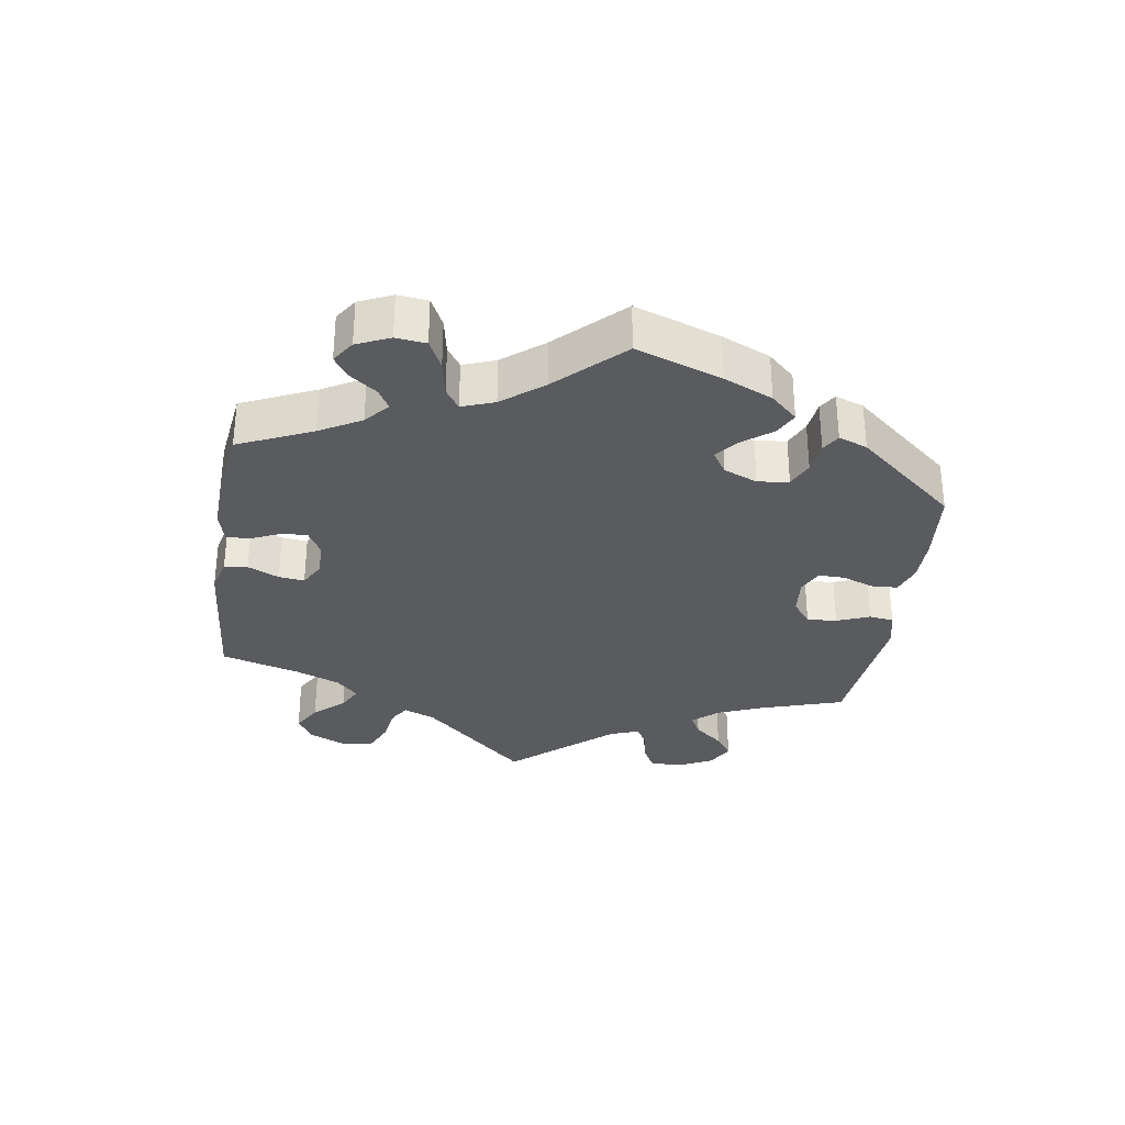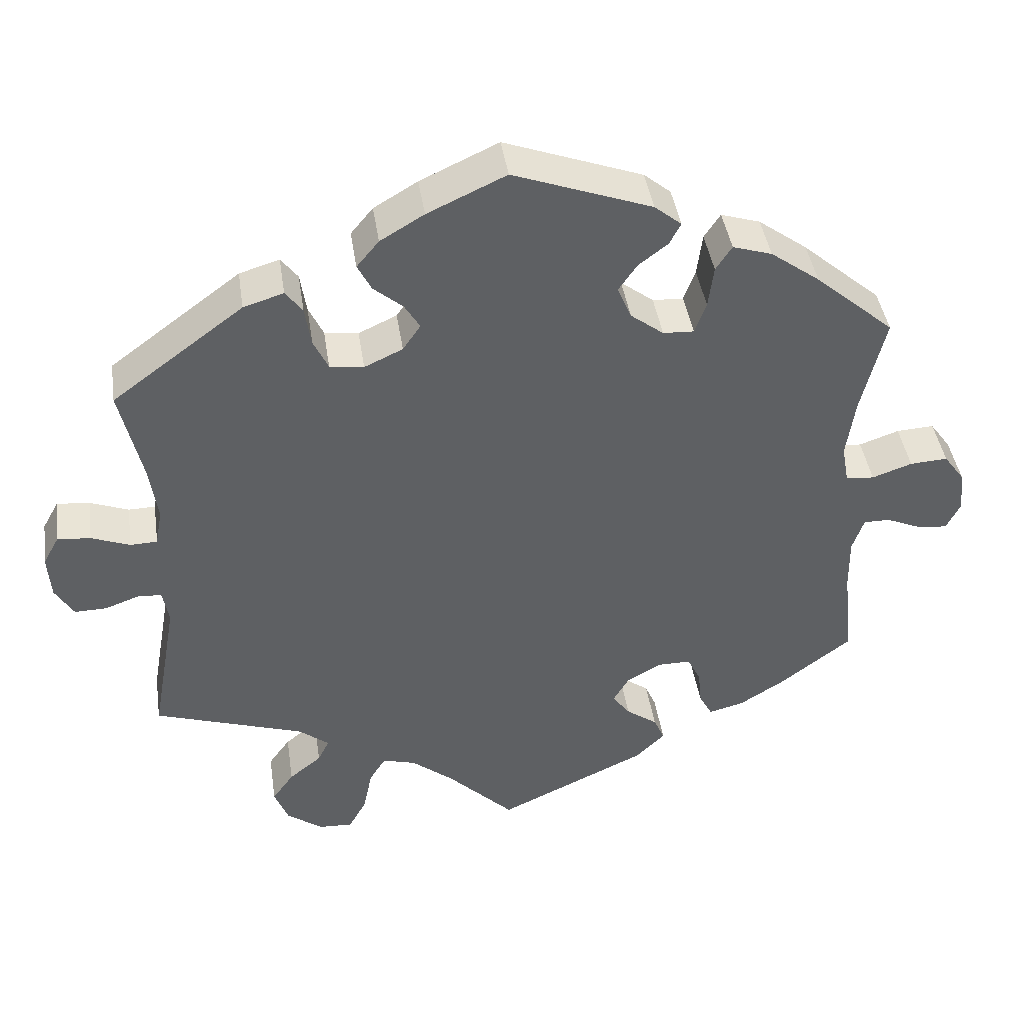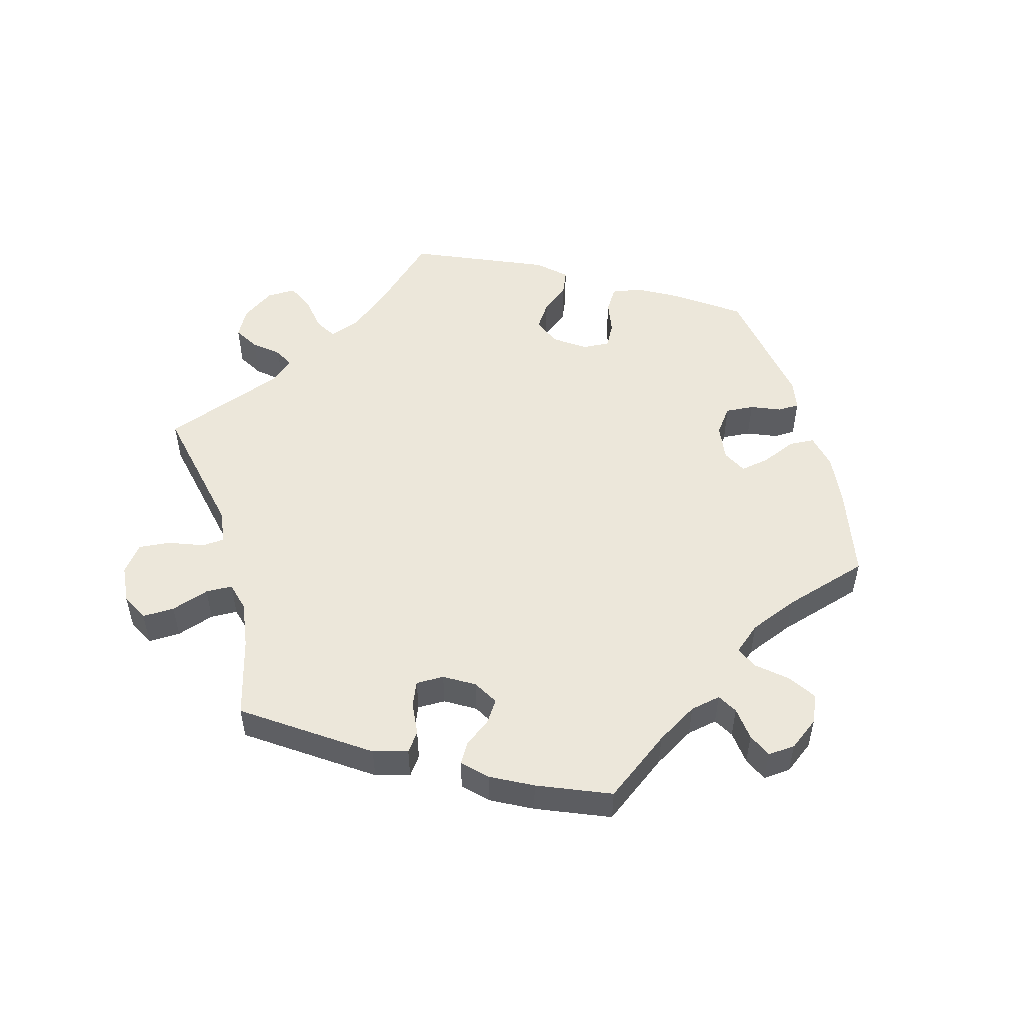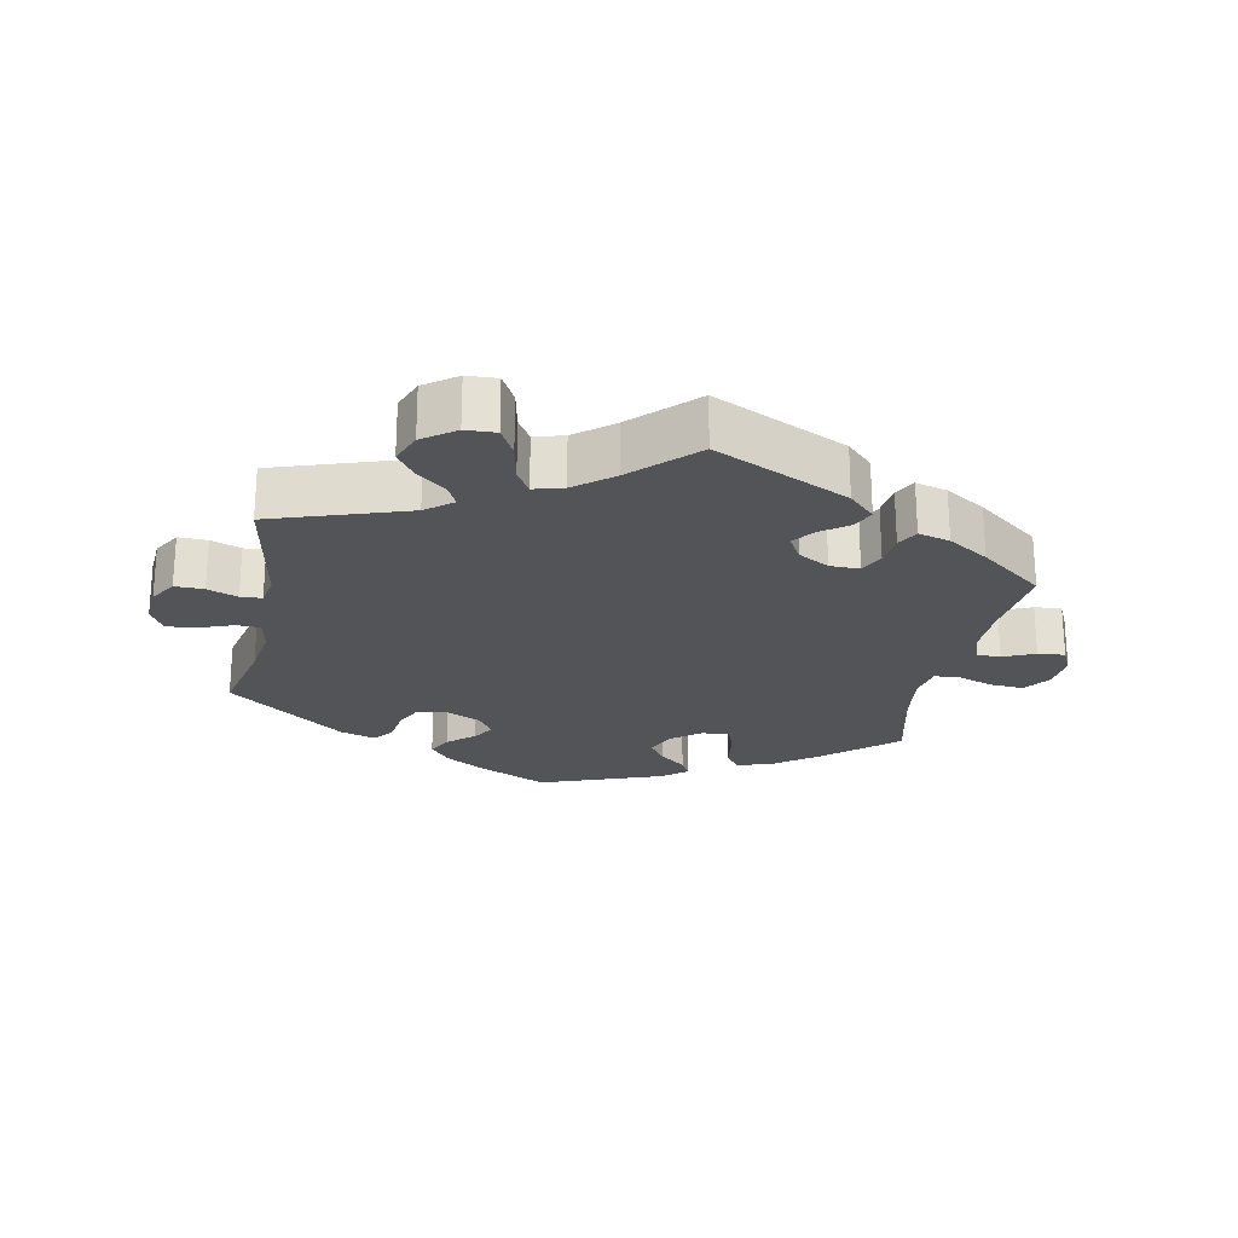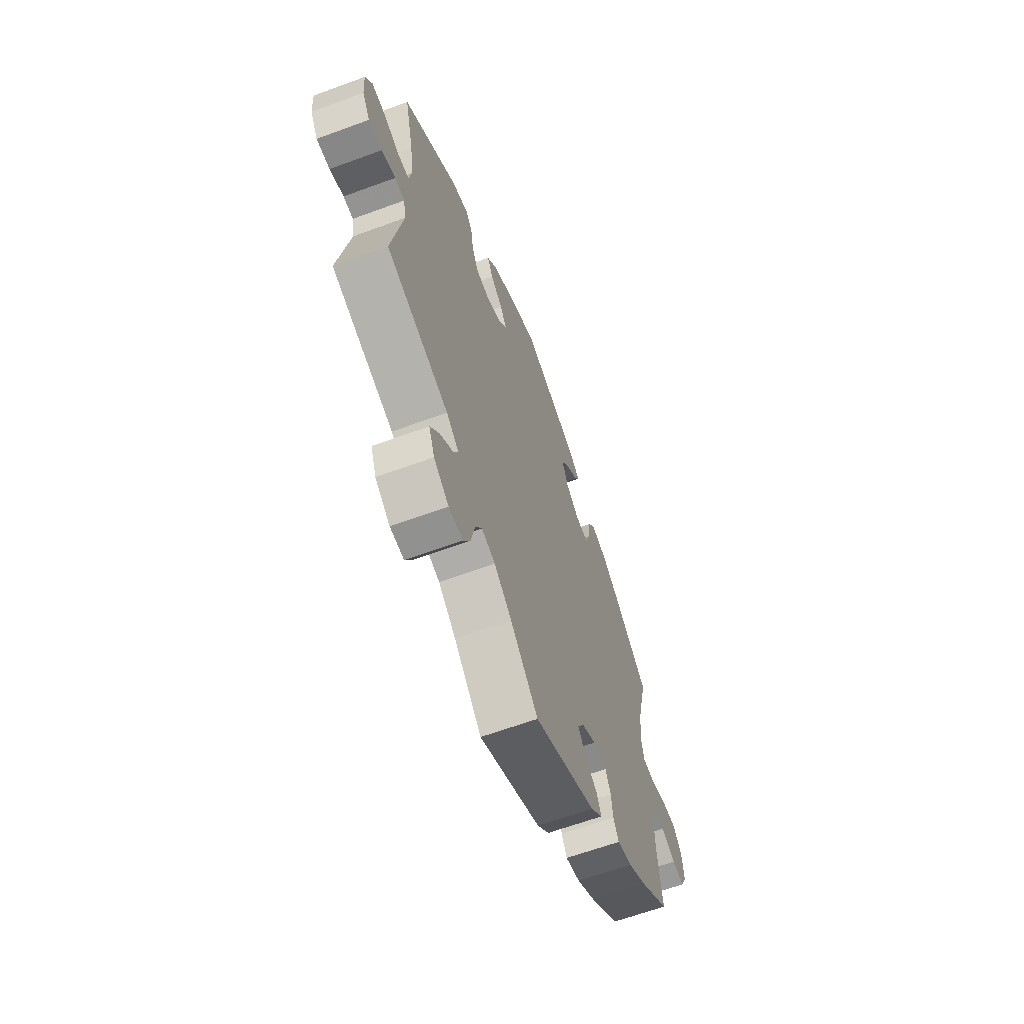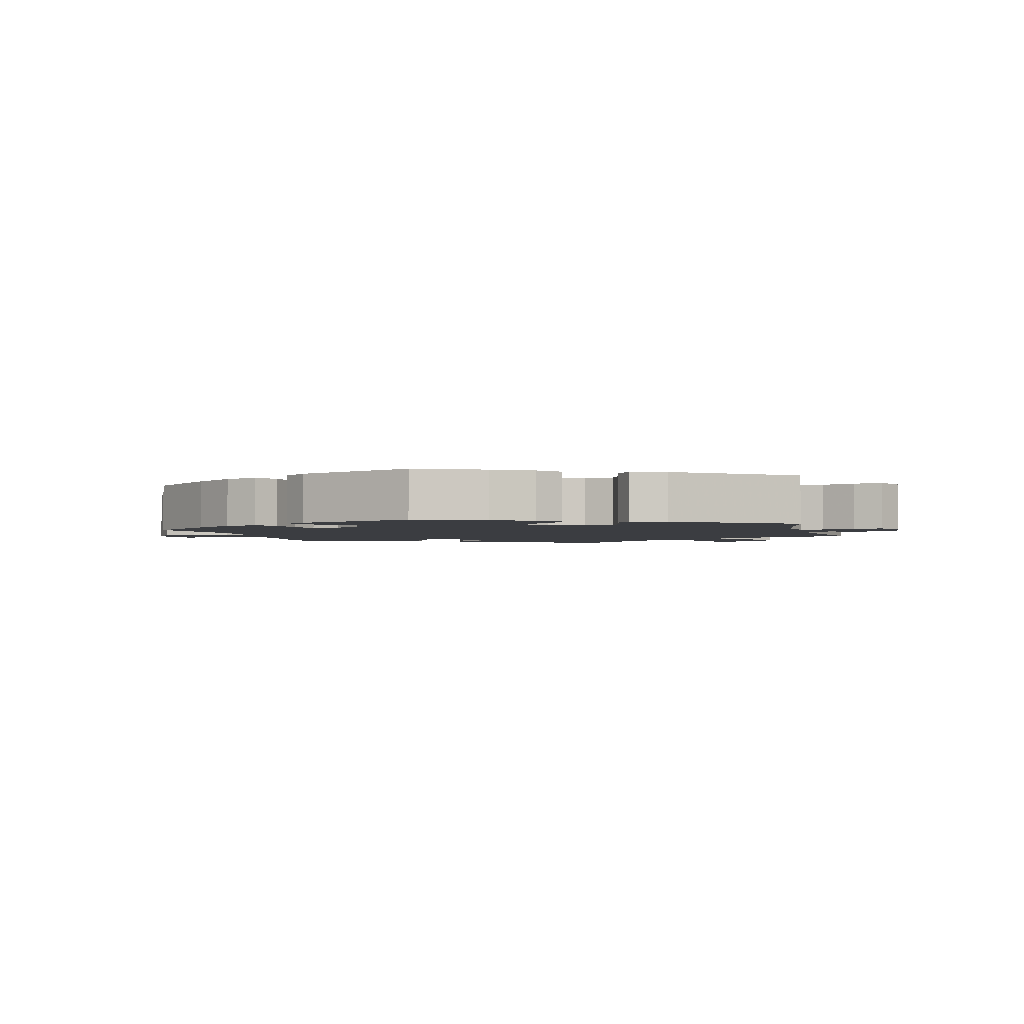
<metadata>
{"format":"obj","ext":"obj","renderer":"f3d","projection":"perspective","resolution":1024,"background":"white","views":[{"elev":-32.6,"azim":-68.6,"up":"+Y"},{"elev":42.3,"azim":171.5,"up":"+Z"},{"elev":52.4,"azim":-135.7,"up":"+Y"},{"elev":-23.5,"azim":168.7,"up":"+Y"},{"elev":-63.6,"azim":110.4,"up":"+Z"},{"elev":-2.5,"azim":15.1,"up":"+Y"}]}
</metadata>
<code>
v 0.304 0.07 -0.354
v 0.265 0.07 -0.385
v 0.28 0.07 -0.415
v 0.322 0.07 -0.449
v 0.35 0.07 -0.488
v 0.332 0.07 -0.534
v 0.285 0.07 -0.568
v 0.241 0.07 -0.57
v 0.218 0.07 -0.528
v 0.206 0.07 -0.47
v 0.185 0.07 -0.436
v 0.142 0.07 -0.448
v 0.087 0.07 -0.492
v 0 0.07 -0.578
v -0.195 0.07 -0.487
v -0.233 0.07 -0.45
v -0.219 0.07 -0.418
v -0.178 0.07 -0.388
v -0.155 0.07 -0.357
v -0.176 0.07 -0.321
v -0.221 0.07 -0.296
v -0.264 0.07 -0.296
v -0.281 0.07 -0.331
v -0.286 0.07 -0.378
v -0.303 0.07 -0.409
v -0.349 0.07 -0.397
v -0.408 0.07 -0.36
v -0.501 0.07 -0.289
v -0.488 0.07 -0.169
v -0.487 0.07 -0.098
v -0.502 0.07 -0.054
v -0.536 0.07 -0.054
v -0.582 0.07 -0.074
v -0.621 0.07 -0.078
v -0.639 0.07 -0.041
v -0.633 0.07 0.013
v -0.606 0.07 0.05
v -0.557 0.07 0.047
v -0.505 0.07 0.029
v -0.468 0.07 0.032
v -0.459 0.07 0.083
v -0.47 0.07 0.16
v -0.501 0.07 0.289
v -0.398 0.07 0.378
v -0.334 0.07 0.425
v -0.283 0.07 0.441
v -0.262 0.07 0.409
v -0.255 0.07 0.354
v -0.24 0.07 0.313
v -0.2 0.07 0.315
v -0.157 0.07 0.348
v -0.139 0.07 0.391
v -0.163 0.07 0.426
v -0.201 0.07 0.455
v -0.216 0.07 0.483
v -0.181 0.07 0.512
v -0.001 0.07 0.578
v 0.101 0.07 0.531
v 0.158 0.07 0.497
v 0.187 0.07 0.462
v 0.169 0.07 0.427
v 0.131 0.07 0.395
v 0.111 0.07 0.362
v 0.134 0.07 0.328
v 0.184 0.07 0.305
v 0.228 0.07 0.311
v 0.247 0.07 0.351
v 0.255 0.07 0.403
v 0.277 0.07 0.432
v 0.329 0.07 0.416
v 0.5 0.07 0.289
v 0.472 0.07 0.166
v 0.461 0.07 0.091
v 0.47 0.07 0.043
v 0.505 0.07 0.042
v 0.555 0.07 0.061
v 0.598 0.07 0.065
v 0.619 0.07 0.027
v 0.615 0.07 -0.03
v 0.591 0.07 -0.07
v 0.549 0.07 -0.069
v 0.505 0.07 -0.053
v 0.474 0.07 -0.055
v 0.466 0.07 -0.099
v 0.5 0.07 -0.289
v 0.304 0 -0.354
v 0.265 0 -0.385
v 0.28 0 -0.415
v 0.322 0 -0.449
v 0.35 0 -0.488
v 0.332 0 -0.534
v 0.285 0 -0.568
v 0.241 0 -0.57
v 0.218 0 -0.528
v 0.206 0 -0.47
v 0.185 0 -0.436
v 0.142 0 -0.448
v 0.087 0 -0.492
v 0 0 -0.578
v -0.195 0 -0.487
v -0.233 0 -0.45
v -0.219 0 -0.418
v -0.178 0 -0.388
v -0.155 0 -0.357
v -0.176 0 -0.321
v -0.221 0 -0.296
v -0.264 0 -0.296
v -0.281 0 -0.331
v -0.286 0 -0.378
v -0.303 0 -0.409
v -0.349 0 -0.397
v -0.408 0 -0.36
v -0.501 0 -0.289
v -0.488 0 -0.169
v -0.487 0 -0.098
v -0.502 0 -0.054
v -0.536 0 -0.054
v -0.582 0 -0.074
v -0.621 0 -0.078
v -0.639 0 -0.041
v -0.633 0 0.013
v -0.606 0 0.05
v -0.557 0 0.047
v -0.505 0 0.029
v -0.468 0 0.032
v -0.459 0 0.083
v -0.47 0 0.16
v -0.501 0 0.289
v -0.398 0 0.378
v -0.334 0 0.425
v -0.283 0 0.441
v -0.262 0 0.409
v -0.255 0 0.354
v -0.24 0 0.313
v -0.2 0 0.315
v -0.157 0 0.348
v -0.139 0 0.391
v -0.163 0 0.426
v -0.201 0 0.455
v -0.216 0 0.483
v -0.181 0 0.512
v -0.001 0 0.578
v 0.101 0 0.531
v 0.158 0 0.497
v 0.187 0 0.462
v 0.169 0 0.427
v 0.131 0 0.395
v 0.111 0 0.362
v 0.134 0 0.328
v 0.184 0 0.305
v 0.228 0 0.311
v 0.247 0 0.351
v 0.255 0 0.403
v 0.277 0 0.432
v 0.329 0 0.416
v 0.5 0 0.289
v 0.472 0 0.166
v 0.461 0 0.091
v 0.47 0 0.043
v 0.505 0 0.042
v 0.555 0 0.061
v 0.598 0 0.065
v 0.619 0 0.027
v 0.615 0 -0.03
v 0.591 0 -0.07
v 0.549 0 -0.069
v 0.505 0 -0.053
v 0.474 0 -0.055
v 0.466 0 -0.099
v 0.5 0 -0.289
f 84 85 1
f 83 84 1 2
f 79 80 81 82
f 79 82 83
f 78 79 83
f 75 76 77 78
f 74 75 78 83
f 73 74 83 2
f 69 70 71 72
f 67 68 69 72
f 66 67 72 73
f 65 66 73 2
f 59 60 61 62
f 59 62 63
f 58 59 63
f 57 58 63
f 56 57 63
f 53 54 55 56
f 52 53 56 63
f 51 52 63 64
f 45 46 47 48
f 45 48 49
f 42 43 44 45
f 41 42 45 49
f 40 41 49 50
f 36 37 38 39
f 36 39 40
f 35 36 40
f 32 33 34 35
f 31 32 35 40
f 30 31 40 50
f 26 27 28 29
f 23 24 25 26
f 22 23 26 29
f 21 22 29 30
f 15 16 17 18
f 13 14 15 18
f 12 13 18 19
f 11 12 19 20
f 7 8 9 10
f 7 10 11
f 6 7 11
f 3 4 5 6
f 2 3 6 11
f 50 51 64 65
f 21 30 50 65
f 20 21 65
f 2 11 20 65
f 86 170 169
f 87 86 169 168
f 167 166 165 164
f 168 167 164
f 168 164 163
f 163 162 161 160
f 168 163 160 159
f 87 168 159 158
f 157 156 155 154
f 157 154 153 152
f 158 157 152 151
f 87 158 151 150
f 147 146 145 144
f 148 147 144
f 148 144 143
f 148 143 142
f 148 142 141
f 141 140 139 138
f 148 141 138 137
f 149 148 137 136
f 133 132 131 130
f 134 133 130
f 130 129 128 127
f 134 130 127 126
f 135 134 126 125
f 124 123 122 121
f 125 124 121
f 125 121 120
f 120 119 118 117
f 125 120 117 116
f 135 125 116 115
f 114 113 112 111
f 111 110 109 108
f 114 111 108 107
f 115 114 107 106
f 103 102 101 100
f 103 100 99 98
f 104 103 98 97
f 105 104 97 96
f 95 94 93 92
f 96 95 92
f 96 92 91
f 91 90 89 88
f 96 91 88 87
f 150 149 136 135
f 150 135 115 106
f 150 106 105
f 150 105 96 87
f 1 86 87 2
f 2 87 88 3
f 3 88 89 4
f 4 89 90 5
f 5 90 91 6
f 6 91 92 7
f 7 92 93 8
f 8 93 94 9
f 9 94 95 10
f 10 95 96 11
f 11 96 97 12
f 12 97 98 13
f 13 98 99 14
f 14 99 100 15
f 15 100 101 16
f 16 101 102 17
f 17 102 103 18
f 18 103 104 19
f 19 104 105 20
f 20 105 106 21
f 21 106 107 22
f 22 107 108 23
f 23 108 109 24
f 24 109 110 25
f 25 110 111 26
f 26 111 112 27
f 27 112 113 28
f 28 113 114 29
f 29 114 115 30
f 30 115 116 31
f 31 116 117 32
f 32 117 118 33
f 33 118 119 34
f 34 119 120 35
f 35 120 121 36
f 36 121 122 37
f 37 122 123 38
f 38 123 124 39
f 39 124 125 40
f 40 125 126 41
f 41 126 127 42
f 42 127 128 43
f 43 128 129 44
f 44 129 130 45
f 45 130 131 46
f 46 131 132 47
f 47 132 133 48
f 48 133 134 49
f 49 134 135 50
f 50 135 136 51
f 51 136 137 52
f 52 137 138 53
f 53 138 139 54
f 54 139 140 55
f 55 140 141 56
f 56 141 142 57
f 57 142 143 58
f 58 143 144 59
f 59 144 145 60
f 60 145 146 61
f 61 146 147 62
f 62 147 148 63
f 63 148 149 64
f 64 149 150 65
f 65 150 151 66
f 66 151 152 67
f 67 152 153 68
f 68 153 154 69
f 69 154 155 70
f 70 155 156 71
f 71 156 157 72
f 72 157 158 73
f 73 158 159 74
f 74 159 160 75
f 75 160 161 76
f 76 161 162 77
f 77 162 163 78
f 78 163 164 79
f 79 164 165 80
f 80 165 166 81
f 81 166 167 82
f 82 167 168 83
f 83 168 169 84
f 84 169 170 85
f 85 170 86 1

</code>
